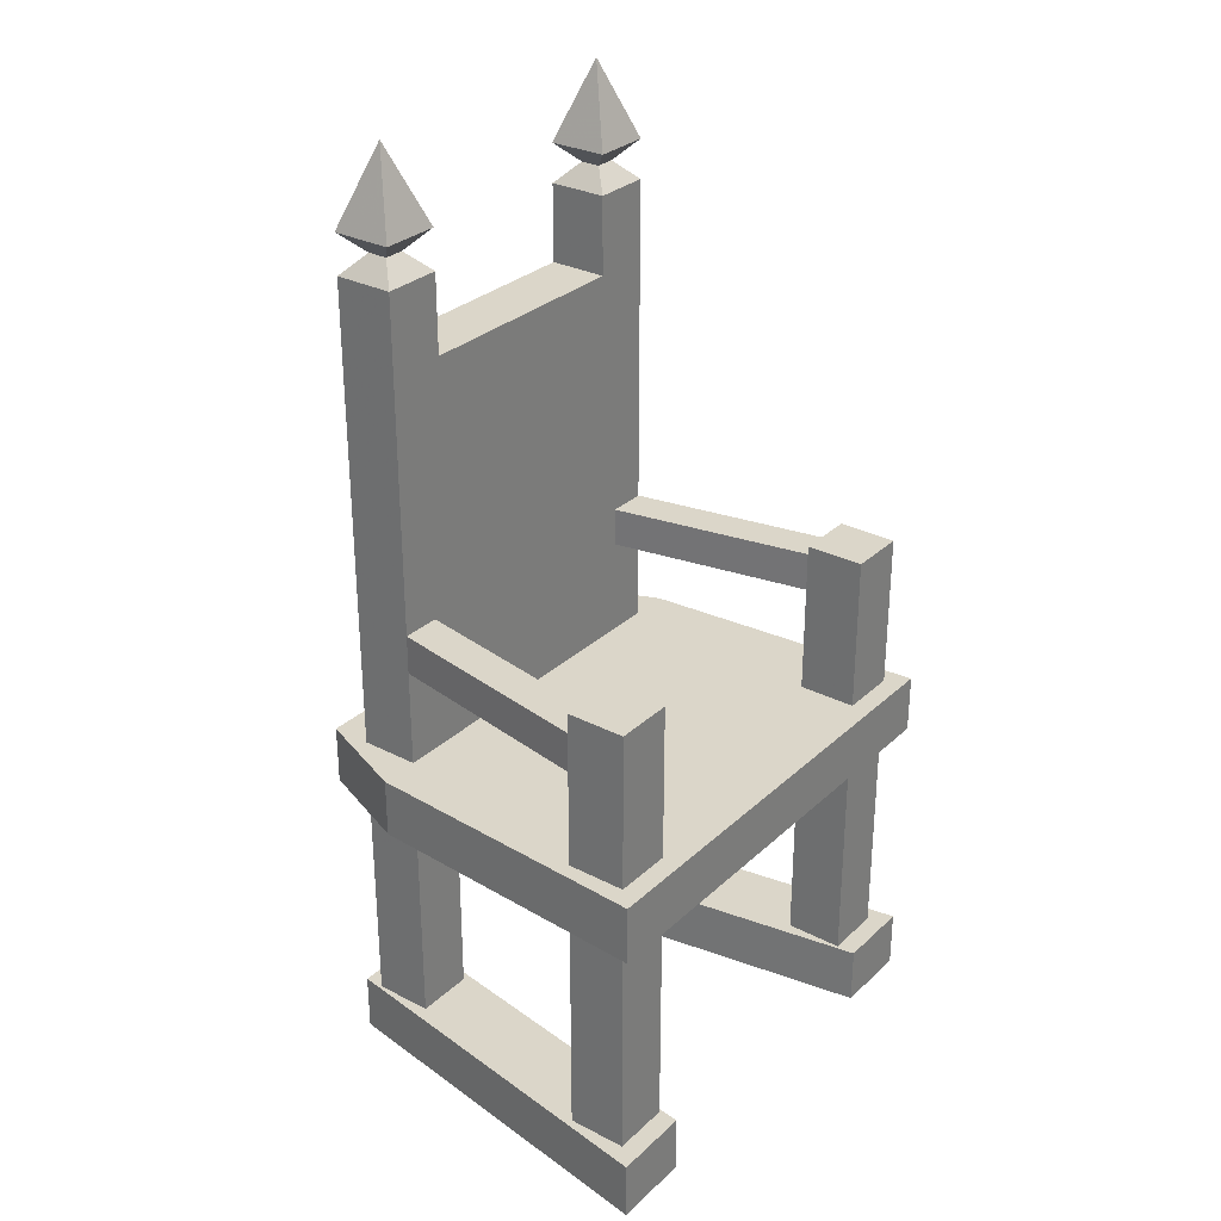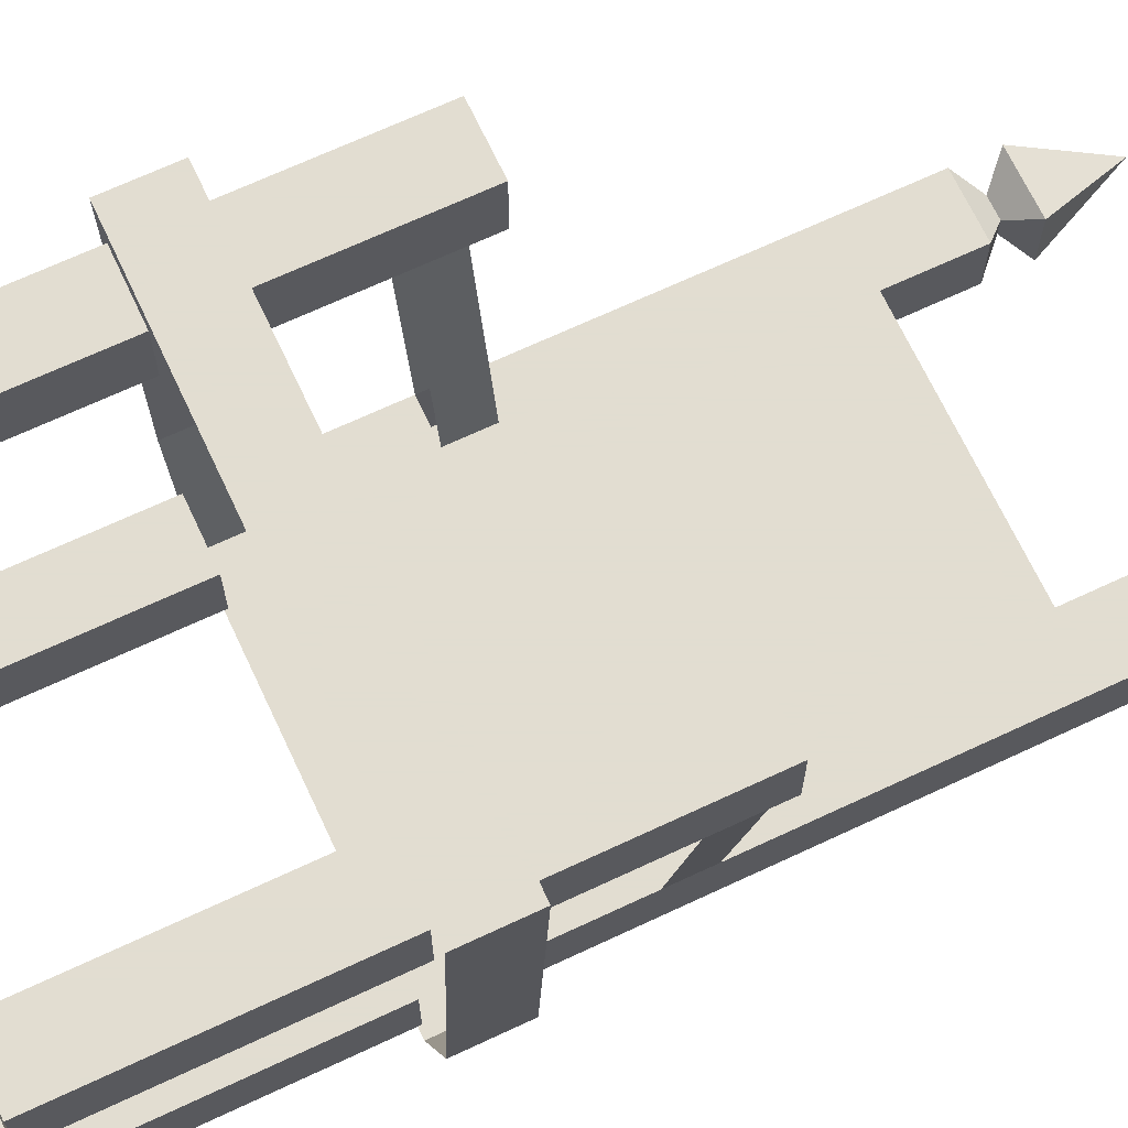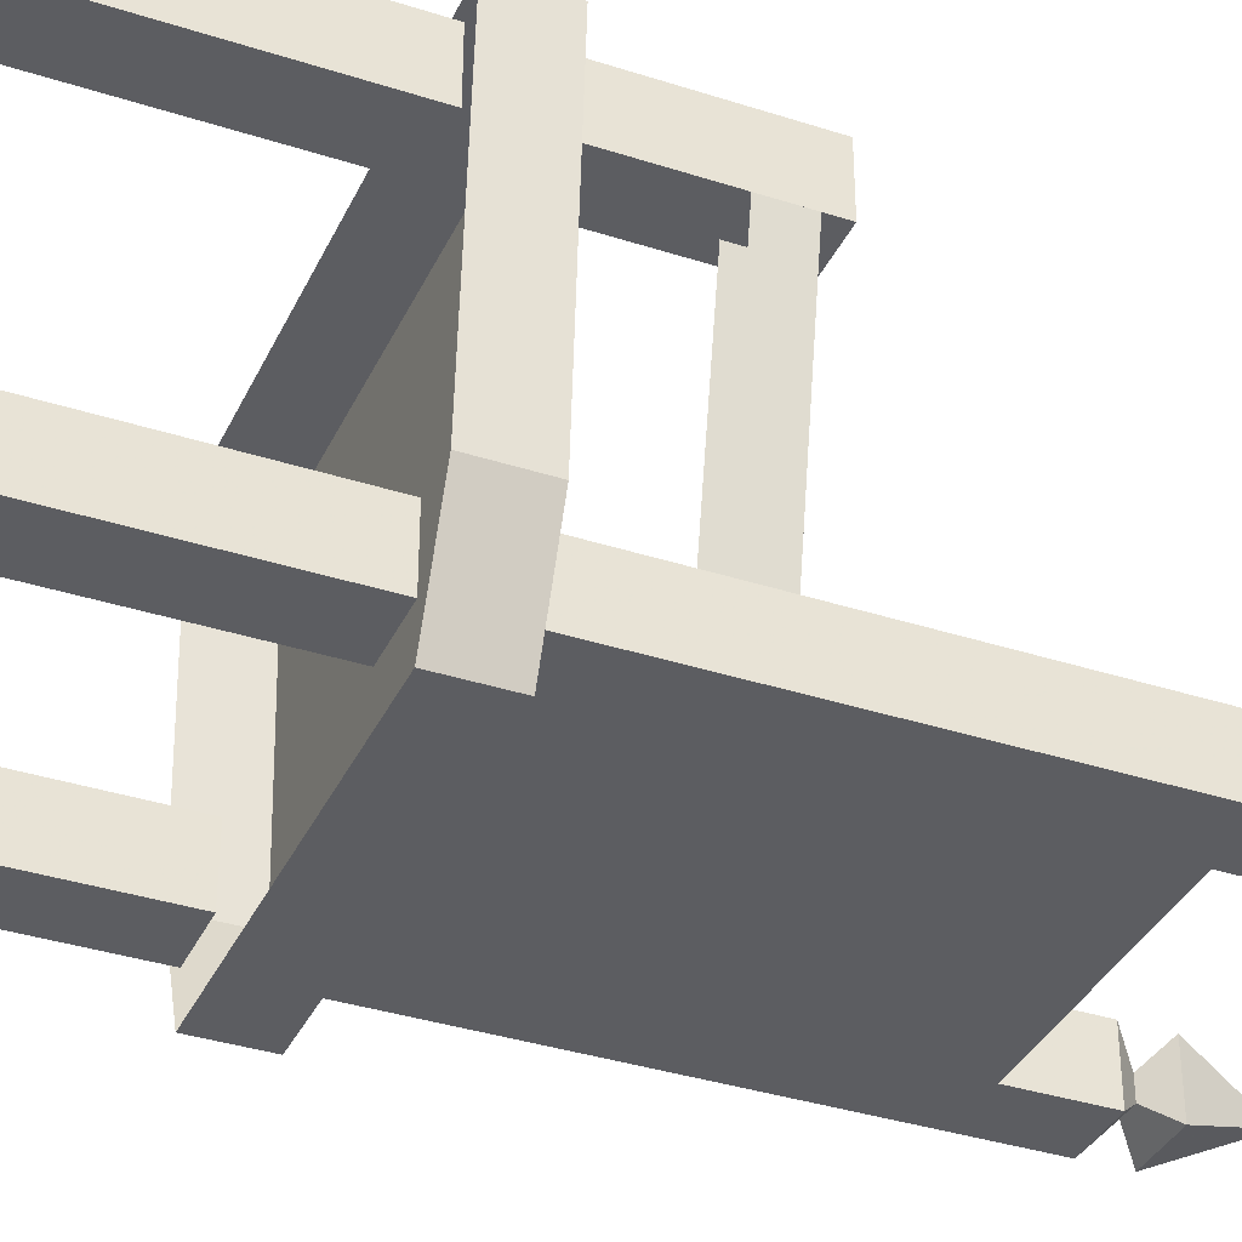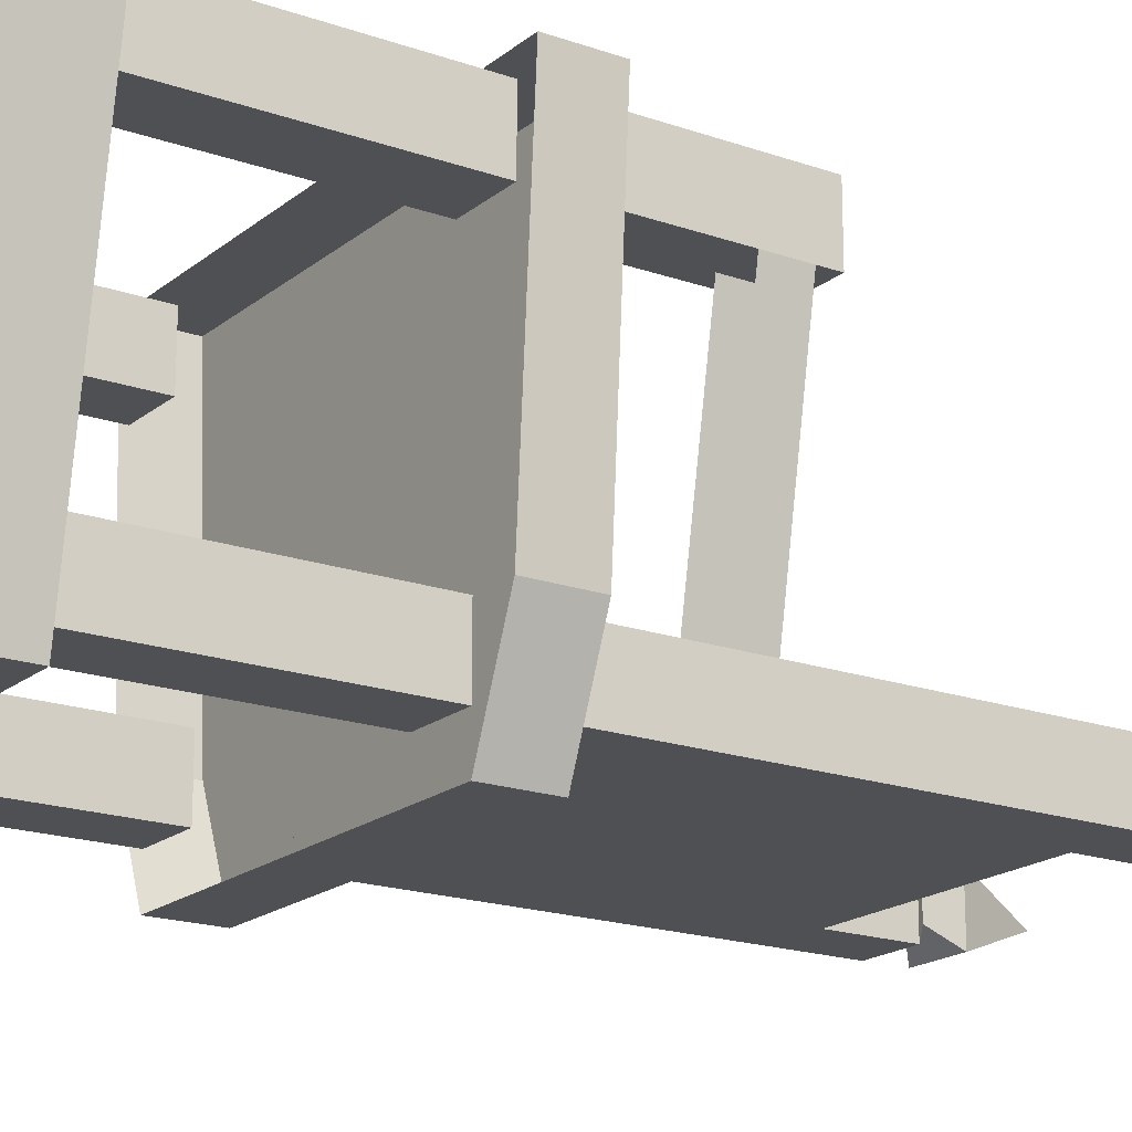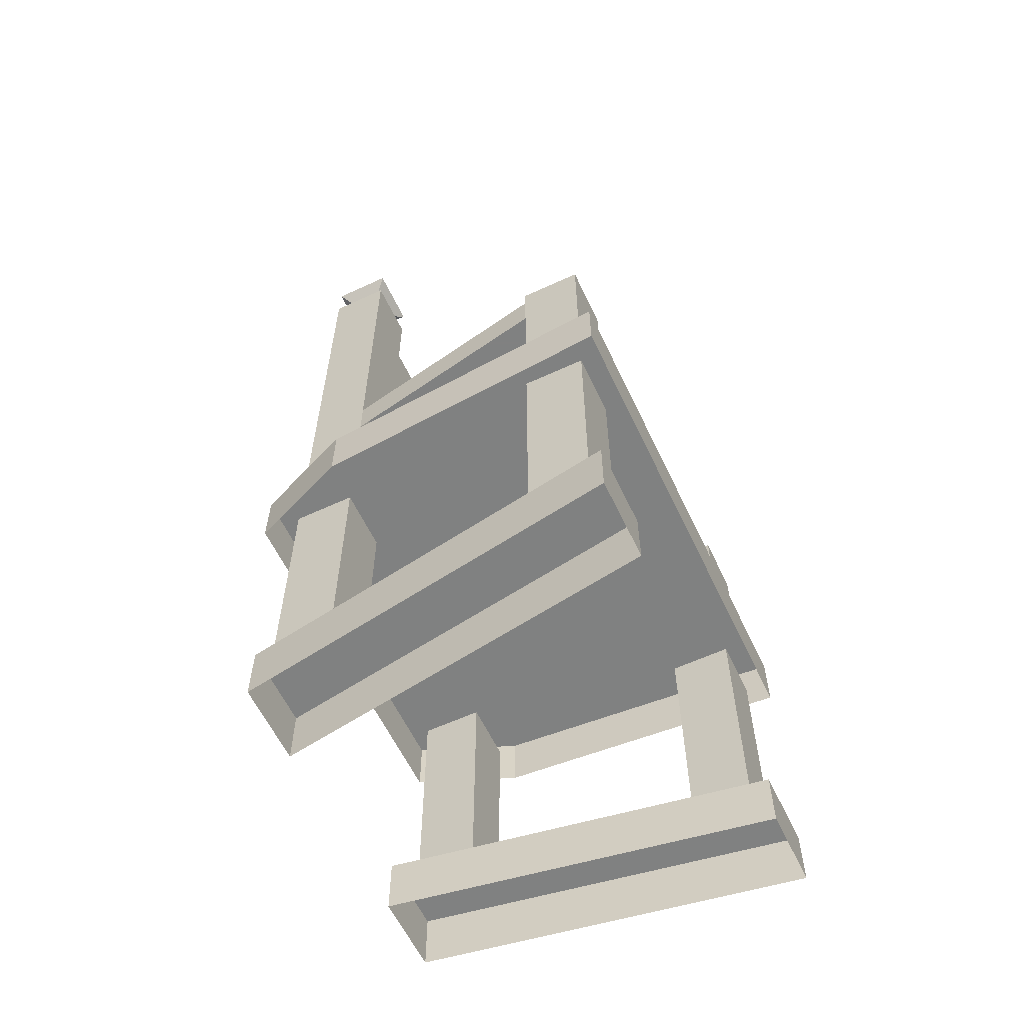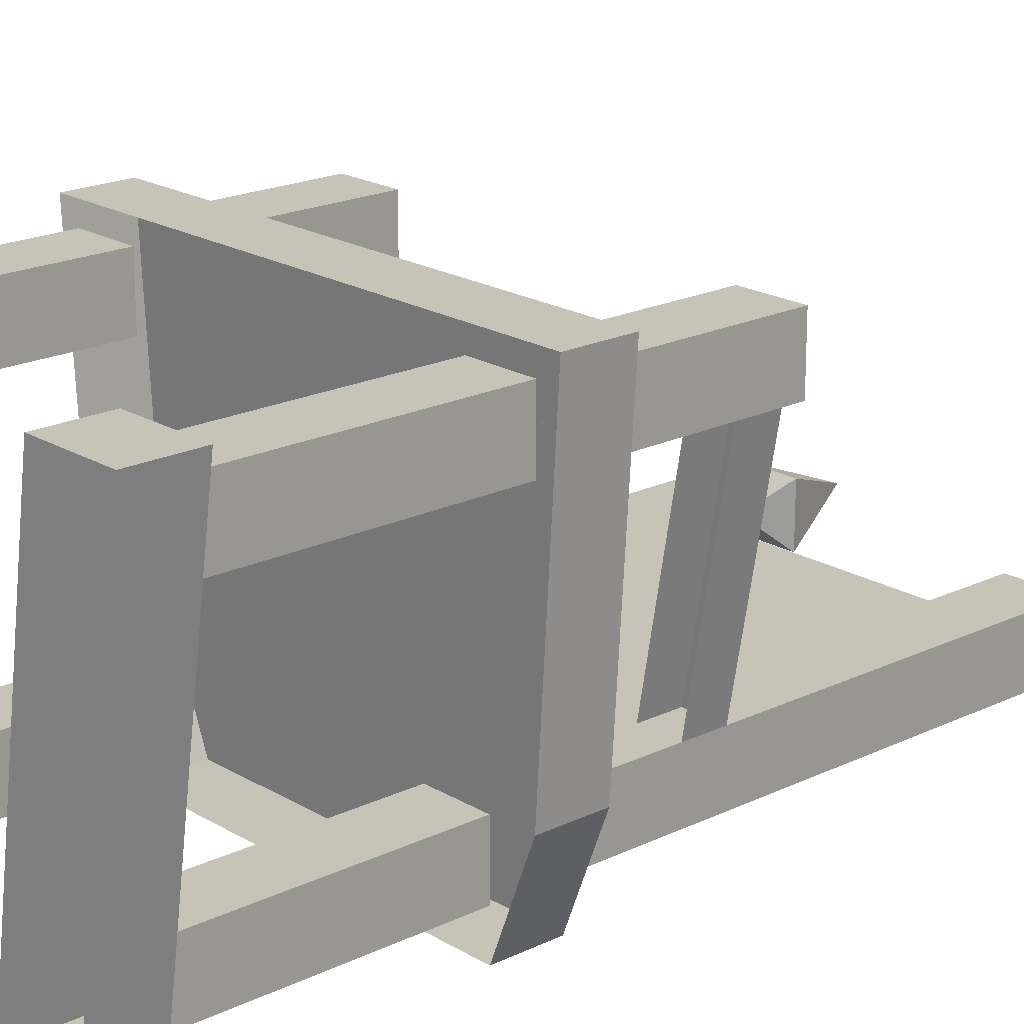
<metadata>
{"format":"obj","ext":"obj","renderer":"f3d","projection":"perspective","resolution":1024,"background":"white","views":[{"elev":29.8,"azim":-52.9,"up":"+Y"},{"elev":68.6,"azim":64.9,"up":"+Z"},{"elev":-36.3,"azim":67.1,"up":"+Z"},{"elev":-18.6,"azim":56.0,"up":"+Z"},{"elev":-60.3,"azim":-64.7,"up":"+Y"},{"elev":19.6,"azim":48.0,"up":"+Z"}]}
</metadata>
<code>
v 0.375 0 0.2812
v 0.375 0.09375 0.2812
v 0.2812 0.09375 -0.3125
v 0.2812 0 -0.3125
v 0.1562 0.09375 -0.3125
v 0.1562 0 -0.3125
v 0.25 0.09375 0.2812
v 0.25 0 0.2812
v -0.1562 0 -0.3125
v -0.1562 0.09375 -0.3125
v -0.2812 0.09375 -0.3125
v -0.2812 0 -0.3125
v -0.375 0.09375 0.2812
v -0.375 0 0.2812
v -0.25 0.09375 0.2812
v -0.25 0 0.2812
v 0.2812 0.4688 -0.1875
v 0.2812 0.09375 -0.1875
v 0.1875 0.09375 -0.1875
v 0.1875 0.4688 -0.1875
v 0.1875 0.09375 -0.2812
v 0.1875 0.4688 -0.2812
v 0.2812 0.09375 -0.2812
v 0.2812 0.4688 -0.2812
v 0.3438 0.4688 0.25
v 0.3438 0.09375 0.25
v 0.25 0.09375 0.25
v 0.25 0.4688 0.25
v 0.25 0.09375 0.1562
v 0.25 0.4688 0.1562
v 0.3438 0.09375 0.1562
v 0.3438 0.4688 0.1562
v -0.1875 0.4688 -0.1875
v -0.1875 0.09375 -0.1875
v -0.2812 0.09375 -0.1875
v -0.2812 0.4688 -0.1875
v -0.2812 0.09375 -0.2812
v -0.2812 0.4688 -0.2812
v -0.1875 0.09375 -0.2812
v -0.1875 0.4688 -0.2812
v -0.25 0.4688 0.25
v -0.25 0.09375 0.25
v -0.3438 0.09375 0.25
v -0.3438 0.4688 0.25
v -0.3438 0.09375 0.1562
v -0.3438 0.4688 0.1562
v -0.25 0.09375 0.1562
v -0.25 0.4688 0.1562
v 0.375 0.5625 0.2812
v 0.375 0.4688 0.2812
v -0.375 0.4688 0.2812
v -0.375 0.5625 0.2812
v 0.3438 0.5625 -0.1875
v 0.3438 0.4688 -0.1875
v 0.2812 0.5625 -0.3438
v 0.2812 0.4688 -0.3438
v -0.2812 0.5625 -0.3438
v -0.2812 0.4688 -0.3438
v -0.3438 0.5625 -0.1875
v -0.3438 0.4688 -0.1875
v 0.3438 0.8125 0.1562
v 0.3438 0.8125 0.25
v 0.25 0.8125 0.25
v 0.25 0.8125 0.1562
v 0.3438 0.5625 0.1562
v 0.3438 0.5625 0.25
v 0.25 0.5625 0.25
v 0.25 0.5625 0.1562
v -0.25 0.8125 0.1562
v -0.25 0.8125 0.25
v -0.3438 0.8125 0.25
v -0.3438 0.8125 0.1562
v -0.25 0.5625 0.1562
v -0.25 0.5625 0.25
v -0.3438 0.5625 0.25
v -0.3438 0.5625 0.1562
v -0.2812 0.7188 -0.1875
v -0.2812 0.7812 -0.1875
v -0.3438 0.7812 0.1562
v -0.3438 0.7188 0.1562
v -0.2188 0.7812 -0.1875
v -0.2812 0.7812 0.1562
v -0.2188 0.7188 -0.1875
v -0.2812 0.7188 0.1562
v 0.3438 0.7812 0.1562
v 0.2812 0.7812 0.1562
v 0.2188 0.7812 -0.1875
v 0.2812 0.7812 -0.1875
v 0.3438 0.7188 0.1562
v 0.2812 0.7188 -0.1875
v 0.2812 0.5625 -0.2812
v 0.2812 0.5625 -0.1875
v 0.1875 0.5625 -0.1875
v 0.2188 0.7188 -0.1875
v 0.1875 1.188 -0.1875
v 0.2812 0.7188 0.1562
v 0.2812 1.375 -0.1875
v 0.2344 1.5 -0.2344
v 0.2812 1.375 -0.2812
v 0.25 1.344 -0.25
v 0.25 1.344 -0.2188
v 0.1875 1.375 -0.1875
v 0.1875 1.375 -0.2812
v 0.2188 1.344 -0.25
v 0.1875 1.312 -0.2812
v 0.2812 1.312 -0.2812
v 0.2812 1.312 -0.1875
v 0.2188 1.344 -0.2188
v 0.1875 1.312 -0.1875
v 0.1875 1.188 -0.2812
v -0.1875 1.375 -0.1875
v -0.2344 1.5 -0.2344
v -0.1875 1.375 -0.2812
v -0.2188 1.344 -0.25
v -0.2188 1.344 -0.2188
v -0.2812 1.375 -0.1875
v -0.2812 1.375 -0.2812
v -0.25 1.344 -0.25
v -0.2812 1.312 -0.2812
v -0.1875 1.312 -0.2812
v -0.1875 1.312 -0.1875
v -0.25 1.344 -0.2188
v -0.2812 1.312 -0.1875
v -0.2812 0.5625 -0.2812
v -0.1875 1.188 -0.2812
v -0.1875 1.188 -0.1875
v -0.1562 0.5625 -0.1875
v -0.1562 1.156 -0.1875
v 0.1562 1.156 -0.1875
v 0.1562 0.5625 -0.1875
v -0.1875 0.5625 -0.1875
v 0.1875 0.5625 -0.2812
v -0.1875 0.5625 -0.2812
v -0.2812 0.5625 -0.1875
f 1 2 3
f 1 3 4
f 4 3 5
f 4 5 6
f 6 5 7
f 6 7 8
f 8 7 2
f 8 2 1
f 2 7 5
f 2 5 3
f 9 10 11
f 9 11 12
f 12 11 13
f 12 13 14
f 14 13 15
f 14 15 16
f 16 15 10
f 16 10 9
f 11 10 15
f 11 15 13
f 17 18 19
f 17 19 20
f 20 19 21
f 20 21 22
f 22 21 23
f 22 23 24
f 24 23 18
f 24 18 17
f 25 26 27
f 25 27 28
f 28 27 29
f 28 29 30
f 30 29 31
f 30 31 32
f 32 31 26
f 32 26 25
f 33 34 35
f 33 35 36
f 36 35 37
f 36 37 38
f 38 37 39
f 38 39 40
f 40 39 34
f 40 34 33
f 41 42 43
f 41 43 44
f 44 43 45
f 44 45 46
f 46 45 47
f 46 47 48
f 48 47 42
f 48 42 41
f 49 50 51
f 49 51 52
f 49 52 53
f 49 53 50
f 50 53 54
f 54 53 55
f 54 55 56
f 56 55 57
f 56 57 58
f 58 57 59
f 58 59 60
f 60 59 52
f 60 52 51
f 52 59 57
f 52 57 55
f 52 55 53
f 61 62 63
f 61 63 64
f 61 64 65
f 61 65 66
f 61 66 62
f 62 66 67
f 62 67 63
f 63 67 68
f 63 68 64
f 64 68 65
f 69 70 71
f 69 71 72
f 69 72 73
f 69 73 74
f 69 74 70
f 70 74 75
f 70 75 71
f 71 75 76
f 71 76 72
f 72 76 73
f 77 78 79
f 77 79 80
f 78 81 82
f 78 82 79
f 81 83 84
f 81 84 82
f 85 86 87
f 85 87 88
f 85 88 89
f 89 88 90
f 90 88 91
f 90 91 92
f 90 92 93
f 90 93 94
f 94 93 95
f 94 95 87
f 94 87 86
f 94 86 96
f 97 98 99
f 97 99 100
f 97 100 101
f 97 101 102
f 97 102 98
f 98 102 103
f 98 103 99
f 99 103 104
f 99 104 100
f 100 104 105
f 100 105 106
f 100 106 107
f 100 107 101
f 101 107 108
f 101 108 102
f 102 108 103
f 103 108 104
f 104 108 109
f 104 109 105
f 105 109 110
f 105 110 91
f 105 91 106
f 106 91 88
f 106 88 107
f 107 88 95
f 107 95 109
f 107 109 108
f 111 112 113
f 111 113 114
f 111 114 115
f 111 115 116
f 111 116 112
f 112 116 117
f 112 117 113
f 113 117 118
f 113 118 114
f 114 118 119
f 114 119 120
f 114 120 121
f 114 121 115
f 115 121 122
f 115 122 116
f 116 122 117
f 117 122 118
f 118 122 123
f 118 123 119
f 119 123 124
f 119 124 125
f 119 125 120
f 120 125 126
f 120 126 121
f 121 126 78
f 121 78 123
f 121 123 122
f 127 128 129
f 127 129 130
f 130 129 93
f 93 129 95
f 95 129 126
f 95 126 125
f 95 125 110
f 95 110 109
f 128 127 131
f 128 131 126
f 128 126 129
f 132 110 125
f 132 125 133
f 133 125 124
f 110 132 91
f 83 131 134
f 83 134 77
f 77 134 124
f 77 124 78
f 78 124 123
f 126 81 78
f 81 126 131
f 81 131 83
f 88 87 95

</code>
